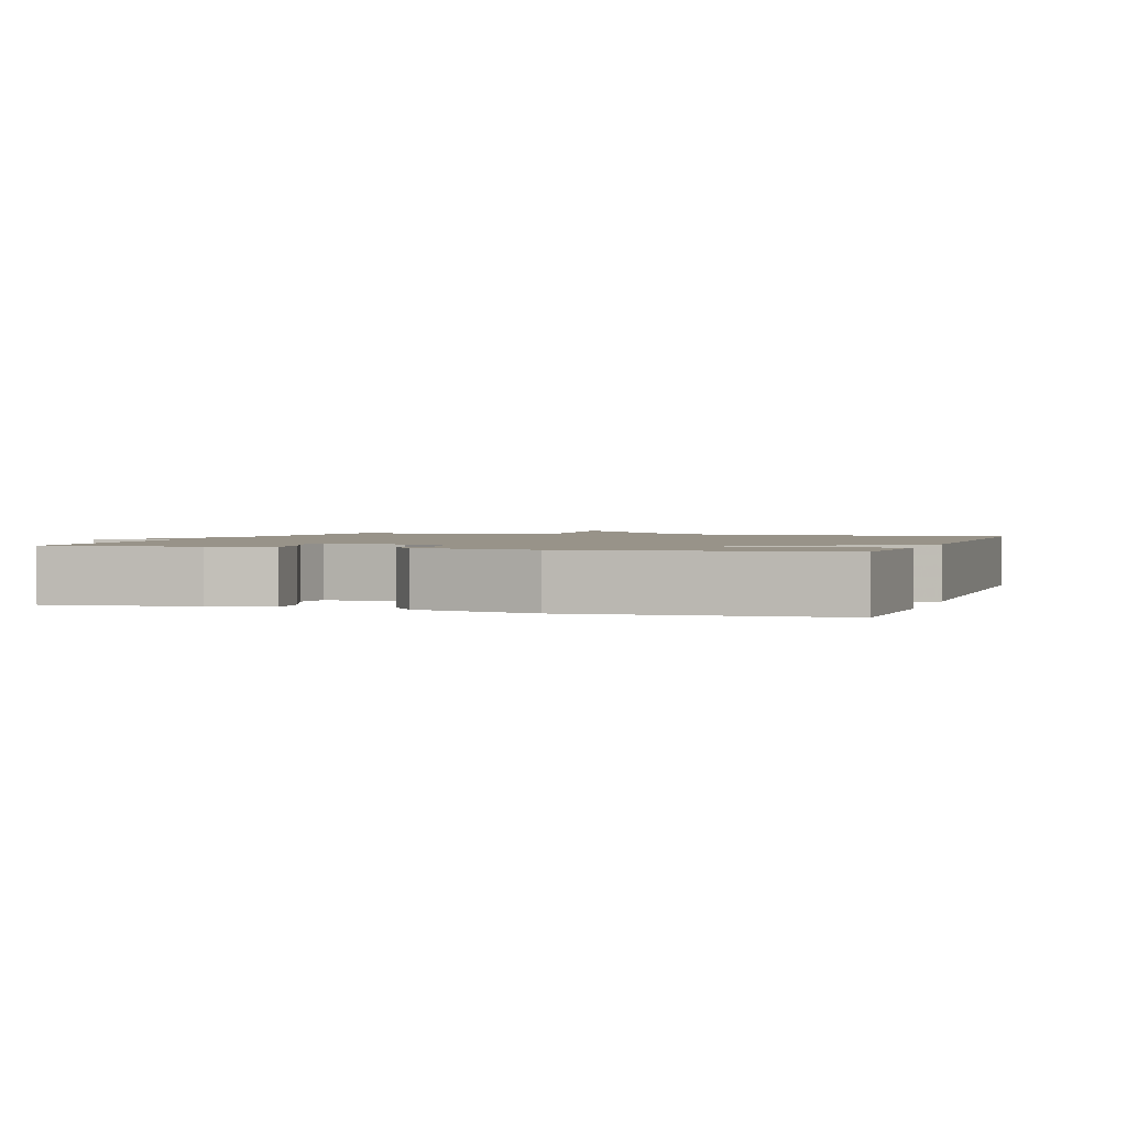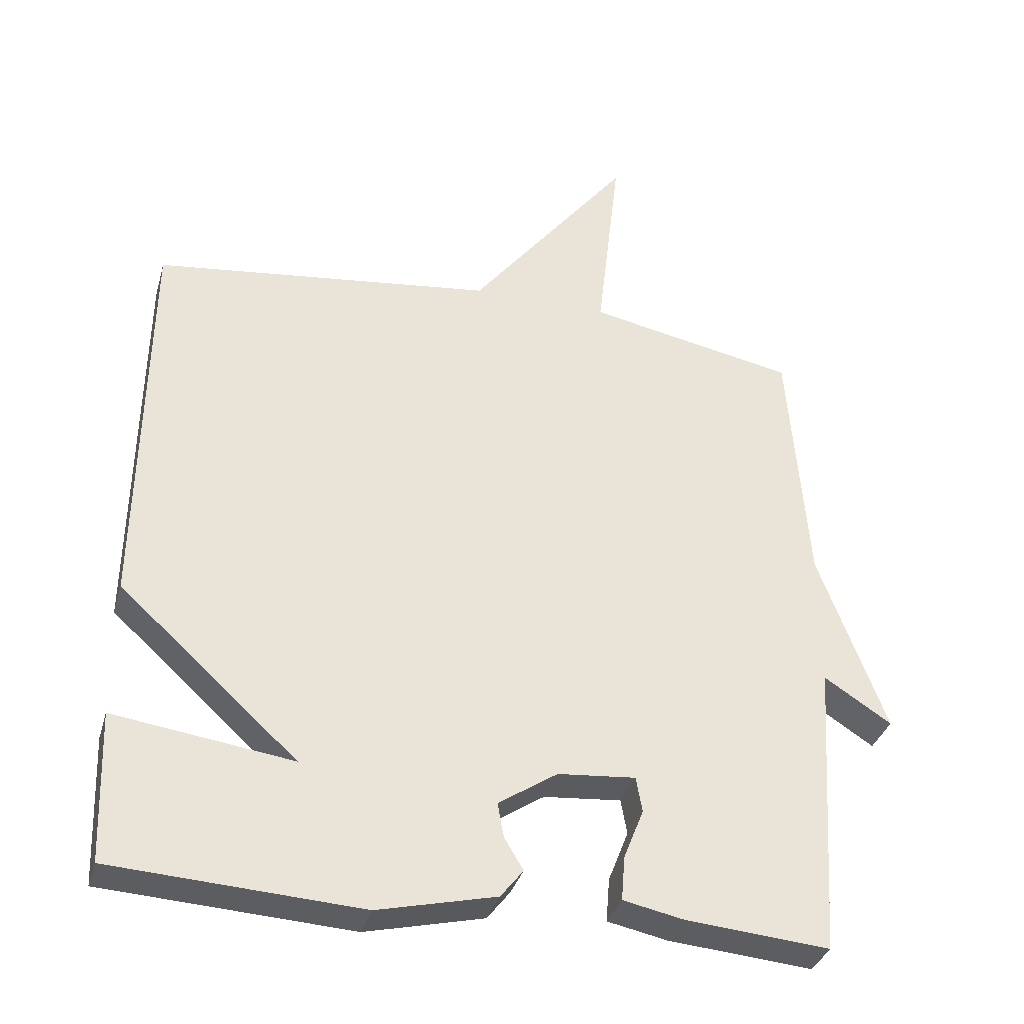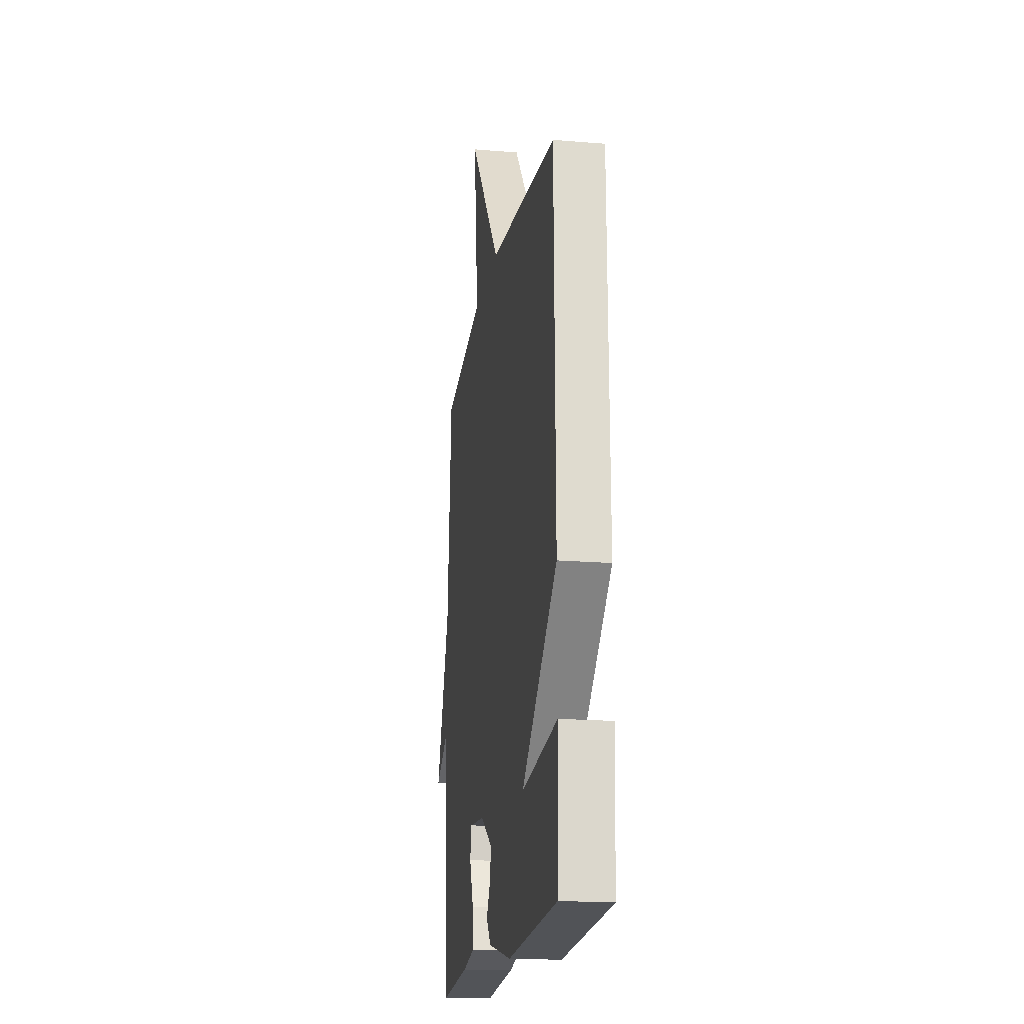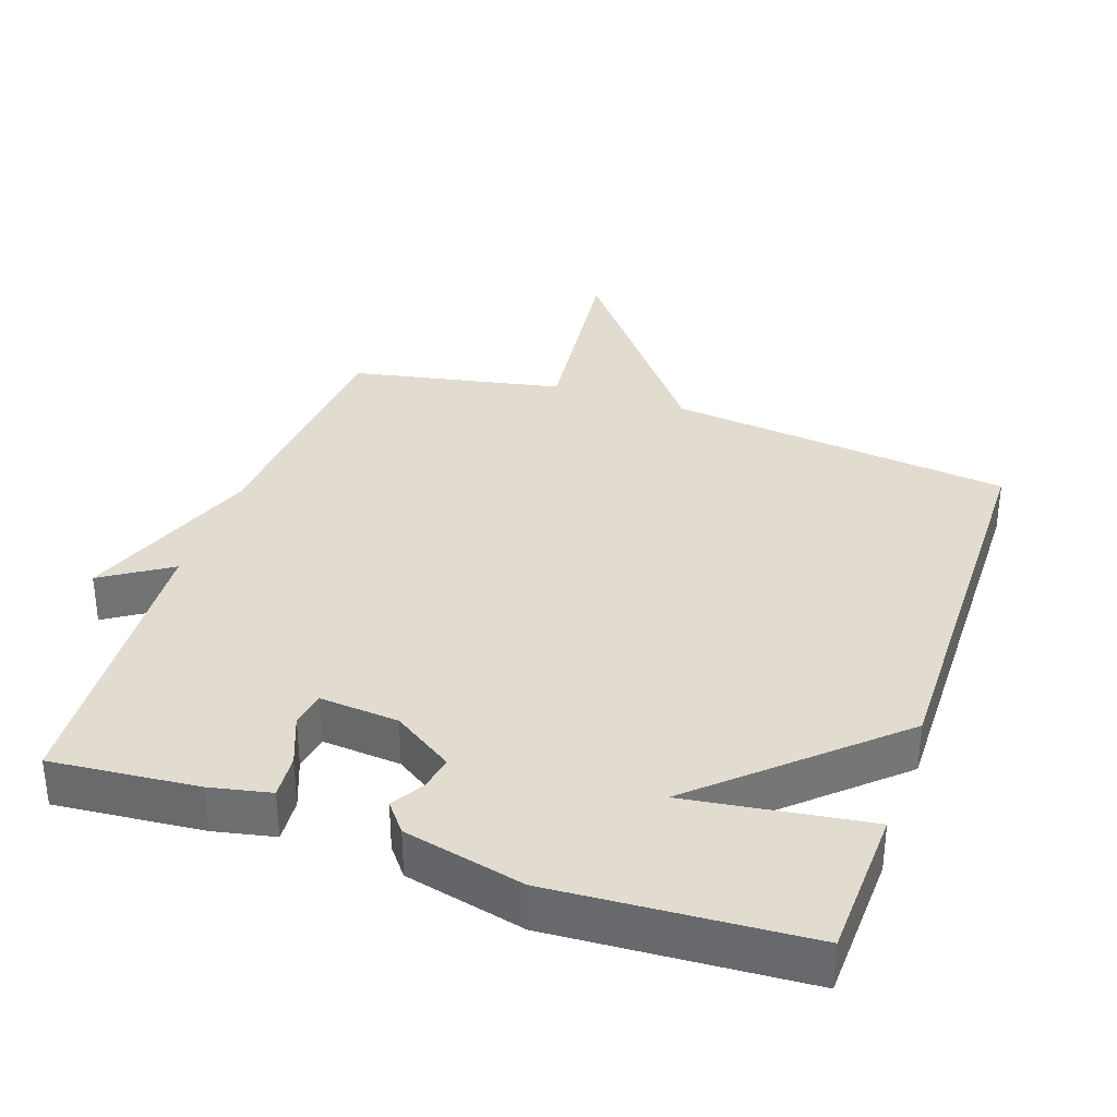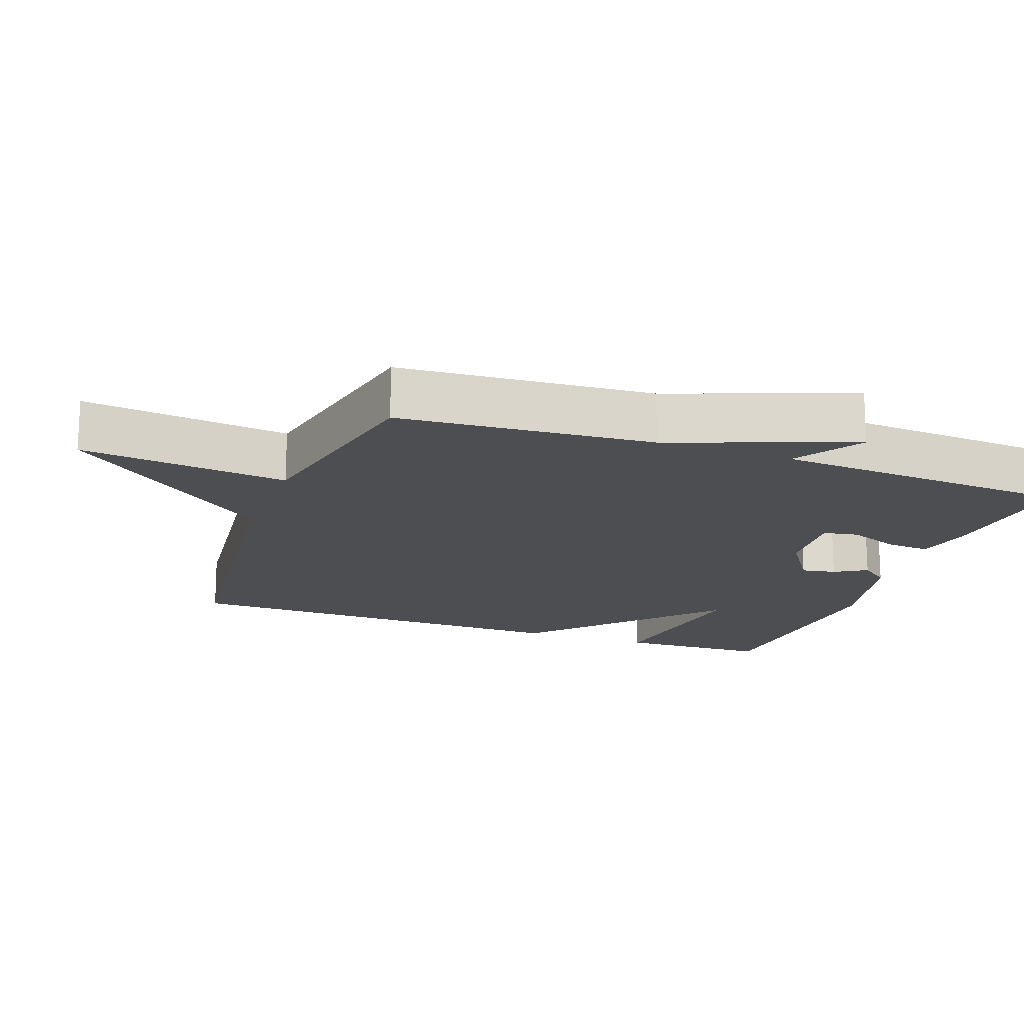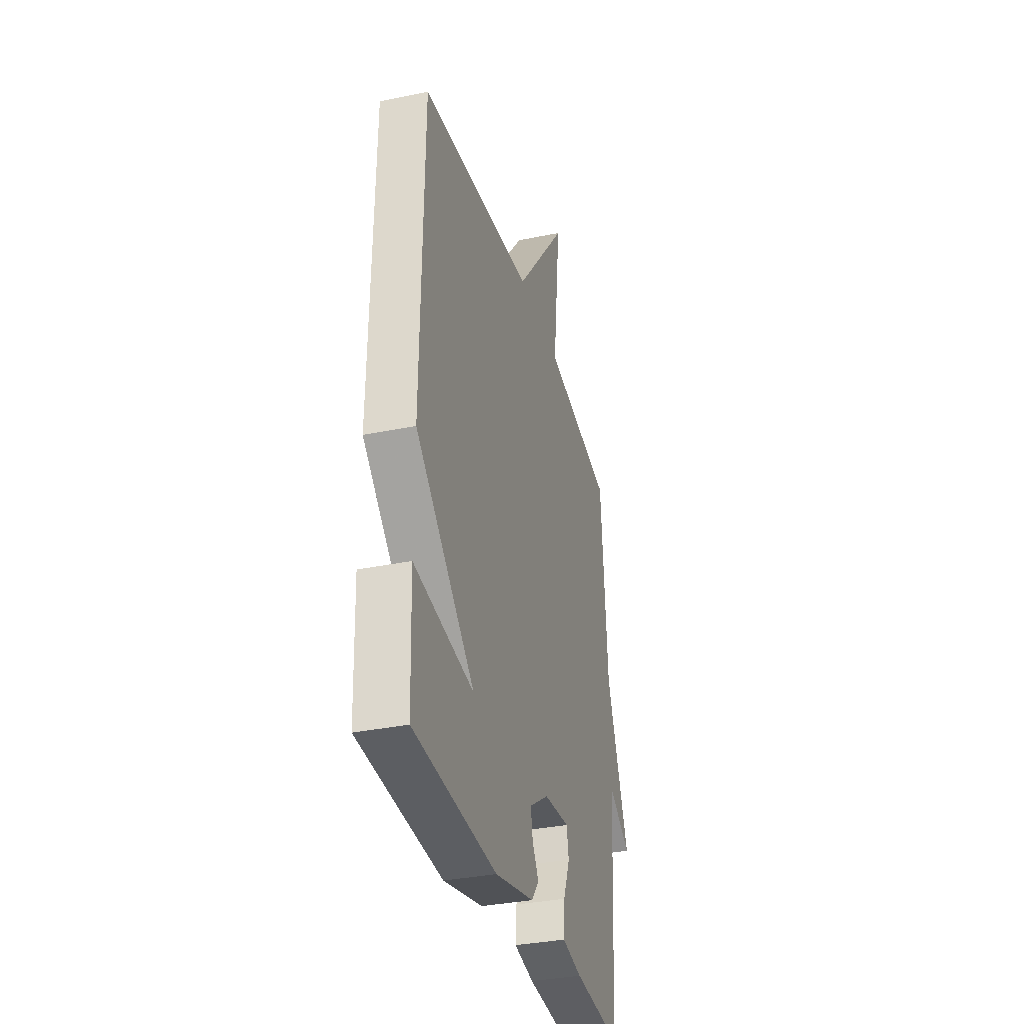
<metadata>
{"format":"obj","ext":"obj","renderer":"f3d","projection":"perspective","resolution":1024,"background":"white","views":[{"elev":1.6,"azim":-162.1,"up":"+Y"},{"elev":-34.8,"azim":-15.3,"up":"+Z"},{"elev":-18.4,"azim":-99.1,"up":"+Z"},{"elev":34.4,"azim":-161.1,"up":"+Y"},{"elev":-17.2,"azim":69.8,"up":"+Y"},{"elev":-34.4,"azim":-74.4,"up":"+Z"}]}
</metadata>
<code>
v 0.5 0.07 0.5
v 0.528 0.07 0.134
v 0.626 0.07 -0.129
v 0.528 0.07 -0.066
v 0.5 0.07 -0.5
v 0.29 0.07 -0.482
v 0.203 0.07 -0.464
v 0.208 0.07 -0.4
v 0.237 0.07 -0.326
v 0.228 0.07 -0.275
v 0.115 0.07 -0.285
v 0.029 0.07 -0.342
v 0.038 0.07 -0.392
v 0.066 0.07 -0.438
v 0.033 0.07 -0.48
v -0.139 0.07 -0.521
v -0.5 0.07 -0.5
v -0.508 0.07 -0.282
v -0.248 0.07 -0.318
v -0.508 0.07 -0.082
v -0.5 0.07 0.5
v -0.004 0.07 0.56
v 0.23 0.07 0.859
v 0.196 0.07 0.56
v 0.5 0 0.5
v 0.528 0 0.134
v 0.626 0 -0.129
v 0.528 0 -0.066
v 0.5 0 -0.5
v 0.29 0 -0.482
v 0.203 0 -0.464
v 0.208 0 -0.4
v 0.237 0 -0.326
v 0.228 0 -0.275
v 0.115 0 -0.285
v 0.029 0 -0.342
v 0.038 0 -0.392
v 0.066 0 -0.438
v 0.033 0 -0.48
v -0.139 0 -0.521
v -0.5 0 -0.5
v -0.508 0 -0.282
v -0.248 0 -0.318
v -0.508 0 -0.082
v -0.5 0 0.5
v -0.004 0 0.56
v 0.23 0 0.859
v 0.196 0 0.56
f 22 23 24
f 24 1 2
f 22 24 2
f 21 22 2
f 20 21 2
f 19 20 2
f 17 18 19
f 16 17 19
f 15 16 19
f 14 15 19
f 13 14 19
f 12 13 19
f 11 12 19 2
f 10 11 2
f 9 10 2
f 8 9 2
f 7 8 2
f 6 7 2
f 5 6 2
f 4 5 2
f 2 3 4
f 48 47 46
f 26 25 48
f 26 48 46
f 26 46 45
f 26 45 44
f 26 44 43
f 43 42 41
f 43 41 40
f 43 40 39
f 43 39 38
f 43 38 37
f 43 37 36
f 26 43 36 35
f 26 35 34
f 26 34 33
f 26 33 32
f 26 32 31
f 26 31 30
f 26 30 29
f 26 29 28
f 28 27 26
f 1 25 26 2
f 2 26 27 3
f 3 27 28 4
f 4 28 29 5
f 5 29 30 6
f 6 30 31 7
f 7 31 32 8
f 8 32 33 9
f 9 33 34 10
f 10 34 35 11
f 11 35 36 12
f 12 36 37 13
f 13 37 38 14
f 14 38 39 15
f 15 39 40 16
f 16 40 41 17
f 17 41 42 18
f 18 42 43 19
f 19 43 44 20
f 20 44 45 21
f 21 45 46 22
f 22 46 47 23
f 23 47 48 24
f 24 48 25 1

</code>
